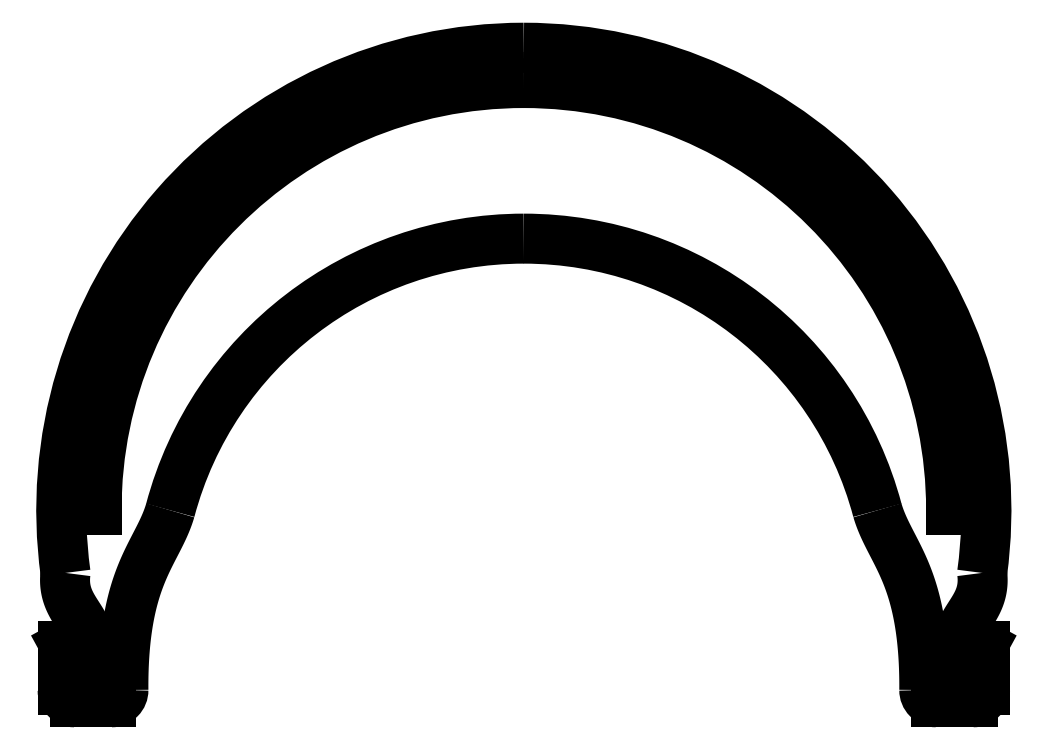
<metadata>
{"format":"dxf","ext":"dxf","renderer":"ezdxf+matplotlib","layout":"modelspace","background":"white","min_lineweight":24,"dpi":150}
</metadata>
<code>
0
SECTION
2
ENTITIES
0
ARC
8
0
10
0
20
0
30
0
40
3.553
210
0
220
0
230
1
50
0
51
90
0
ARC
8
0
10
1.16e-08
20
-0.7726
30
0
40
3
210
0
220
-0
230
1
50
14.92
51
90
0
ARC
8
0
10
-6.09e-05
20
2.745e-05
30
0
40
3.793
210
0
220
0
230
1
50
-7.776
51
90
0
ARC
8
0
10
0
20
0
30
0
40
3.503
210
0
220
0
230
1
50
0
51
90
0
LINE
8
0
10
-3.553
20
0
30
0
11
-3.503
21
0
31
0
0
SPLINE
8
0
70
4
71
5
72
21
73
15
74
0
42
1e-09
43
1e-10
44
1e-10
40
0
40
0
40
0
40
0
40
0
40
0
40
0.1
40
0.2
40
0.3
40
0.4
40
0.5
40
0.6
40
0.7
40
0.8
40
0.9
40
0.9553
40
0.9553
40
0.9553
40
0.9553
40
0.9553
40
0.9553
41
1
41
1
41
1
41
1
41
1
41
1
41
1
41
1
41
1
41
1
41
1
41
1
41
1
41
1
41
1
10
2.899
20
1.748e-16
30
0
10
2.905
20
-0.02246
30
0
10
2.92
20
-0.06733
30
0
10
2.947
20
-0.1345
30
0
10
2.991
20
-0.2244
30
0
10
3.054
20
-0.342
30
0
10
3.117
20
-0.4698
30
0
10
3.173
20
-0.6127
30
0
10
3.219
20
-0.7724
30
0
10
3.253
20
-0.9489
30
0
10
3.273
20
-1.124
30
0
10
3.281
20
-1.27
30
0
10
3.283
20
-1.38
30
0
10
3.283
20
-1.448
30
0
10
3.283
20
-1.473
30
0
0
LINE
8
0
10
3.383
20
-1.574
30
0
11
3.681
21
-1.574
31
0
0
LINE
8
0
10
3.781
20
-1.474
30
0
11
3.781
21
-1.113
31
0
0
LINE
8
0
10
3.762
20
-1.108
30
0
11
3.649
21
-1.315
31
0
0
LINE
8
0
10
3.635
20
-1.324
30
0
11
3.58
21
-1.324
31
0
0
SPLINE
8
0
70
4
71
5
72
26
73
20
74
0
42
1e-09
43
1e-10
44
1e-10
40
0
40
0
40
0
40
0
40
0
40
0
40
0.06667
40
0.1333
40
0.2
40
0.2667
40
0.3333
40
0.4
40
0.4667
40
0.5333
40
0.6
40
0.6667
40
0.7333
40
0.8
40
0.8667
40
0.9333
40
1
40
1
40
1
40
1
40
1
40
1
41
1
41
1
41
1
41
1
41
1
41
1
41
1
41
1
41
1
41
1
41
1
41
1
41
1
41
1
41
1
41
1
41
1
41
1
41
1
41
1
10
3.758
20
-0.5131
30
0
10
3.759
20
-0.5245
30
0
10
3.761
20
-0.5471
30
0
10
3.763
20
-0.5804
30
0
10
3.76
20
-0.6235
30
0
10
3.75
20
-0.6754
30
0
10
3.733
20
-0.7253
30
0
10
3.71
20
-0.7735
30
0
10
3.682
20
-0.8206
30
0
10
3.652
20
-0.8673
30
0
10
3.622
20
-0.9146
30
0
10
3.594
20
-0.9635
30
0
10
3.572
20
-1.015
30
0
10
3.557
20
-1.07
30
0
10
3.55
20
-1.128
30
0
10
3.551
20
-1.189
30
0
10
3.559
20
-1.241
30
0
10
3.568
20
-1.282
30
0
10
3.576
20
-1.31
30
0
10
3.58
20
-1.324
30
0
0
ARC
8
0
10
3.635
20
-1.308
30
0
40
0.01614
210
0
220
0
230
1
50
270
51
331.4
0
ARC
8
0
10
3.383
20
-1.474
30
0
40
0.1
210
0
220
0
230
1
50
179.6
51
270
0
ARC
8
0
10
3.681
20
-1.474
30
0
40
0.1
210
0
220
0
230
1
50
-90
51
0
0
ARC
8
0
10
3.771
20
-1.113
30
0
40
0.01
210
0
220
-0
230
1
50
0
51
151.4
0
ARC
8
0
10
-3.771
20
-1.113
30
0
40
0.01
210
0
220
-0
230
1
50
28.63
51
180
0
LINE
8
0
10
-3.781
20
-1.474
30
0
11
-3.781
21
-1.113
31
0
0
ARC
8
0
10
-3.383
20
-1.474
30
0
40
0.1
210
0
220
0
230
1
50
-90
51
0.415
0
ARC
8
0
10
-3.681
20
-1.474
30
0
40
0.1
210
0
220
0
230
1
50
180
51
270
0
SPLINE
8
0
70
4
71
5
72
26
73
20
74
0
42
1e-09
43
1e-10
44
1e-10
40
0
40
0
40
0
40
0
40
0
40
0
40
0.06667
40
0.1333
40
0.2
40
0.2667
40
0.3333
40
0.4
40
0.4667
40
0.5333
40
0.6
40
0.6667
40
0.7333
40
0.8
40
0.8667
40
0.9333
40
1
40
1
40
1
40
1
40
1
40
1
41
1
41
1
41
1
41
1
41
1
41
1
41
1
41
1
41
1
41
1
41
1
41
1
41
1
41
1
41
1
41
1
41
1
41
1
41
1
41
1
10
-3.758
20
-0.5131
30
0
10
-3.759
20
-0.5245
30
0
10
-3.761
20
-0.5471
30
0
10
-3.763
20
-0.5804
30
0
10
-3.76
20
-0.6235
30
0
10
-3.75
20
-0.6754
30
0
10
-3.733
20
-0.7253
30
0
10
-3.71
20
-0.7735
30
0
10
-3.682
20
-0.8206
30
0
10
-3.652
20
-0.8673
30
0
10
-3.622
20
-0.9146
30
0
10
-3.594
20
-0.9635
30
0
10
-3.572
20
-1.015
30
0
10
-3.557
20
-1.07
30
0
10
-3.55
20
-1.128
30
0
10
-3.551
20
-1.189
30
0
10
-3.559
20
-1.241
30
0
10
-3.568
20
-1.282
30
0
10
-3.576
20
-1.31
30
0
10
-3.58
20
-1.324
30
0
0
ARC
8
0
10
0
20
0
30
0
40
3.553
210
0
220
-0
230
1
50
90
51
180
0
ARC
8
0
10
-1.16e-08
20
-0.7726
30
0
40
3
210
0
220
-0
230
1
50
90
51
165.1
0
LINE
8
0
10
-3.383
20
-1.574
30
0
11
-3.681
21
-1.574
31
0
0
SPLINE
8
0
70
4
71
5
72
21
73
15
74
0
42
1e-09
43
1e-10
44
1e-10
40
0
40
0
40
0
40
0
40
0
40
0
40
0.1
40
0.2
40
0.3
40
0.4
40
0.5
40
0.6
40
0.7
40
0.8
40
0.9
40
0.9553
40
0.9553
40
0.9553
40
0.9553
40
0.9553
40
0.9553
41
1
41
1
41
1
41
1
41
1
41
1
41
1
41
1
41
1
41
1
41
1
41
1
41
1
41
1
41
1
10
-2.899
20
1.748e-16
30
0
10
-2.905
20
-0.02246
30
0
10
-2.92
20
-0.06733
30
0
10
-2.947
20
-0.1345
30
0
10
-2.991
20
-0.2244
30
0
10
-3.054
20
-0.342
30
0
10
-3.117
20
-0.4698
30
0
10
-3.173
20
-0.6127
30
0
10
-3.219
20
-0.7724
30
0
10
-3.253
20
-0.9489
30
0
10
-3.273
20
-1.124
30
0
10
-3.281
20
-1.27
30
0
10
-3.283
20
-1.38
30
0
10
-3.283
20
-1.448
30
0
10
-3.283
20
-1.473
30
0
0
LINE
8
0
10
-3.762
20
-1.108
30
0
11
-3.649
21
-1.315
31
0
0
ARC
8
0
10
0
20
0
30
0
40
3.503
210
0
220
-0
230
1
50
90
51
180
0
ARC
8
0
10
6.09e-05
20
2.745e-05
30
0
40
3.793
210
0
220
0
230
1
50
90
51
187.8
0
LINE
8
0
10
-3.635
20
-1.324
30
0
11
-3.58
21
-1.324
31
0
0
ARC
8
0
10
-3.635
20
-1.308
30
0
40
0.01614
210
0
220
0
230
1
50
208.6
51
270
0
LINE
8
0
10
3.553
20
0
30
0
11
3.503
21
0
31
0
0
ENDSEC
0
EOF

</code>
